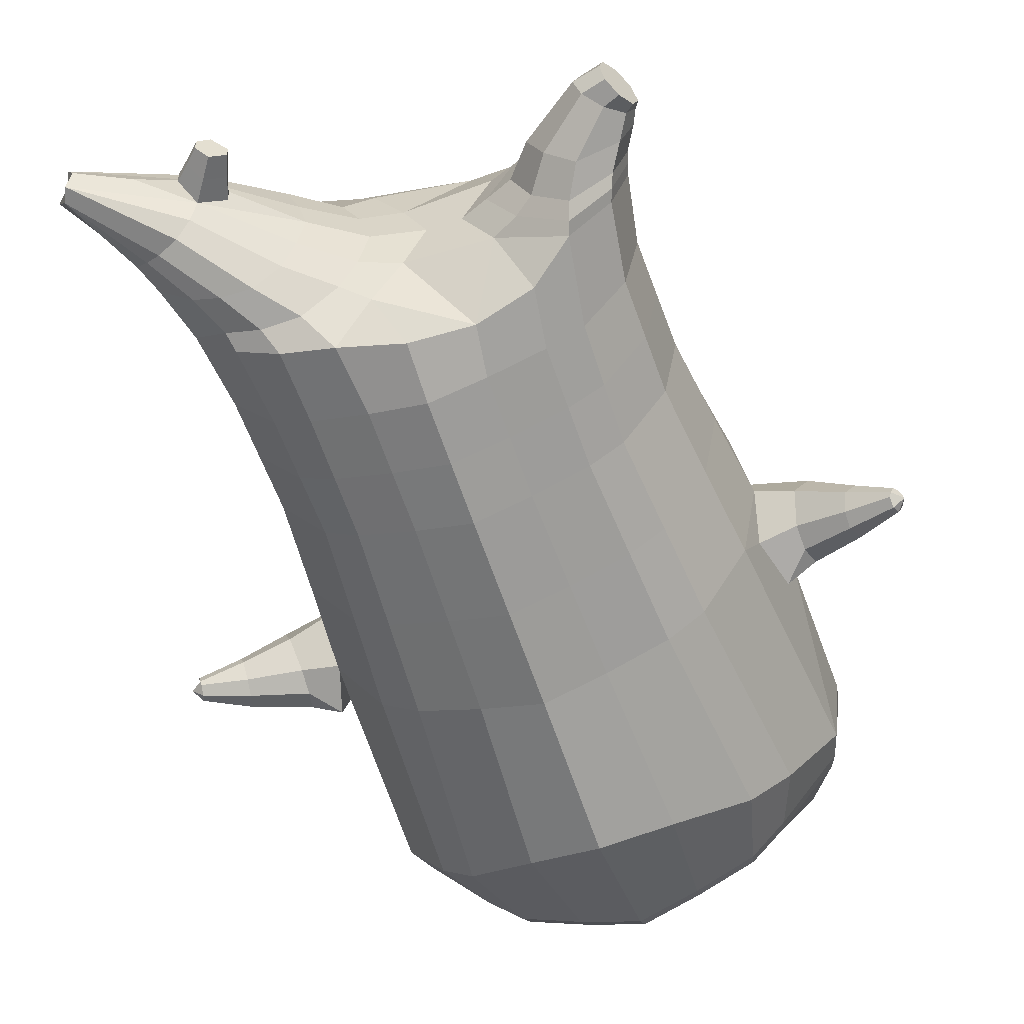
<metadata>
{"format":"obj","ext":"obj","renderer":"f3d","projection":"perspective","resolution":1024,"background":"white","views":[{"elev":-58.1,"azim":-160.6,"up":"+Z"}]}
</metadata>
<code>
o korok
v 0 -0.5084 0.2836
v 0 1.044 0.1726
v -0.2329 -0.5452 0.2266
v -0.2624 1.045 0.1254
v -0.3023 -0.5573 0.1904
v -0.3536 1.095 0.06784
v -0.39 -0.571 0.1195
v -0.4419 1.077 -0.02381
v -0.4275 -0.5759 0.01136
v -0.48 1.058 -0.1246
v -0.395 -0.5809 -0.1018
v -0.4419 1.059 -0.2272
v -0.3023 -0.5758 -0.1976
v -0.3536 1.061 -0.3206
v -0.2329 -0.5693 -0.2537
v -0.2624 1.002 -0.3685
v -0 -0.5506 -0.3602
v -0 0.9925 -0.4149
v 0 0.9341 0.2303
v -0.2452 0.9286 0.1673
v -0.3246 0.9254 0.1303
v -0.4157 0.9157 0.01951
v -0.45 0.9043 -0.1112
v -0.4157 0.8928 -0.2419
v -0.3246 0.8831 -0.3526
v -0.2452 0.8799 -0.3897
v -0 0.8744 -0.4527
v 0 0.6809 0.3099
v -0.2452 0.6748 0.2404
v -0.3182 0.671 0.1967
v -0.4157 0.6596 0.06581
v -0.45 0.6461 -0.08858
v -0.4157 0.6325 -0.243
v -0.3182 0.6211 -0.3739
v -0.2452 0.6173 -0.4176
v -0 0.6108 -0.492
v 0 0.2706 0.411
v -0.2724 0.2623 0.3253
v -0.3536 0.2577 0.2713
v -0.4984 0.2299 -0.05218
v -0.3536 0.1999 -0.4034
v -0.2724 0.1951 -0.4576
v -0 0.187 -0.5452
v -0.1631 -0.5706 0.1466
v -0.09482 -0.5713 0.00192
v -0.1631 -0.5824 -0.1424
v 0 -0.2061 0.4621
v -0.2724 -0.296 0.3818
v -0.3536 -0.3207 0.3313
v -0.5225 -0.3667 1.4e-05
v -0.3986 -0.2913 -0.3694
v -0.3147 -0.2513 -0.4676
v -0 -0.1643 -0.6011
v 0 -0.3978 0.3879
v -0.2588 -0.4047 0.3518
v -0.3359 -0.414 0.3057
v -0.4488 -0.4325 0.1677
v -0.4945 -0.4515 0.004834
v -0.4666 -0.4604 -0.1583
v -0.3359 -0.4699 -0.3163
v -0.2588 -0.4762 -0.3921
v -0 -0.4878 -0.4869
v 0 -0.3476 0.4199
v -0.2656 -0.3653 0.3713
v -0.3447 -0.3746 0.3224
v -0.4604 -0.3941 0.1758
v -0.5122 -0.4141 0.002686
v -0.4824 -0.4242 -0.1708
v -0.3447 -0.4352 -0.3377
v -0.2656 -0.4421 -0.4165
v -0 -0.4532 -0.5151
v -0.278 -0.6563 0.09823
v -0.3183 -0.656 0.05591
v -0.334 -0.6559 0.005835
v -0.3183 -0.6558 -0.04445
v -0.278 -0.6555 -0.08714
v -0.1725 -0.6556 -0.05858
v -0.1725 -0.6564 0.06925
v -0.1548 -0.6558 0.004926
v -0.2705 -0.6964 0.0428
v -0.2814 -0.696 0.01897
v -0.2705 -0.6957 -0.005035
v -0.2392 -0.6953 -0.02529
v -0.1767 -0.6961 0.01861
v -0.2977 -0.6028 0.1489
v -0.2977 -0.6129 -0.1502
v -0.3605 -0.615 -0.07609
v -0.3844 -0.6123 0.007453
v -0.1631 -0.6 -0.1138
v -0.3605 -0.6097 0.0873
v -0.1631 -0.5938 0.1182
v -0.1214 -0.596 0.001919
v -0.201 -0.6564 0.08403
v -0.2486 -0.6563 0.09746
v -0.201 -0.6556 -0.07311
v -0.2486 -0.6556 -0.08636
v -0.2017 -0.6966 0.05203
v -0.2299 -0.6967 0.06034
v -0.2156 -0.7113 0.02787
v -0.2017 -0.6955 -0.01441
v -0.2511 -0.5965 0.1642
v -0.2037 -0.5913 0.1495
v -0.2037 -0.6015 -0.1446
v -0.2511 -0.6082 -0.1579
v -0.1165 -0.5249 0.2606
v -0.1362 1.028 0.1598
v -0.1226 0.9318 0.2038
v -0.1226 0.6785 0.2826
v -0.1362 0.2672 0.3726
v -0.1362 -0.2499 0.4279
v -0.1294 -0.3999 0.3749
v -0.1328 -0.3552 0.4006
v -0.1165 -0.5604 -0.3116
v -0.1362 0.9788 -0.3995
v -0.1226 0.8767 -0.4261
v -0.1226 0.6136 -0.4598
v -0.1362 0.1906 -0.5065
v -0.1573 -0.1854 -0.5613
v -0.1294 -0.483 -0.4442
v -0.1328 -0.4489 -0.4706
v -0.522 -0.007065 -0.03013
v -0.6115 0.03813 -0.06119
v -0.5821 0.2164 -0.07569
v -0.5808 0.06804 -0.1394
v -0.569 0.1157 -0.1548
v -0.625 0.1409 0.02319
v -0.6293 0.09037 0.01674
v -0.692 0.1147 -0.1666
v -0.6756 0.151 -0.1787
v -0.7175 0.1036 -0.1238
v -0.6864 0.2086 -0.1279
v -0.7259 0.1696 -0.07301
v -0.7321 0.1296 -0.08215
v -0.7838 0.1627 -0.1884
v -0.7764 0.1799 -0.1932
v -0.7933 0.161 -0.1714
v -0.7801 0.2048 -0.1729
v -0.7967 0.1874 -0.1511
v -0.8 0.1688 -0.1547
v -0.8039 0.1877 -0.1813
v -0.5672 0.1681 -0.1369
v -0.6757 0.1832 -0.1614
v -0.7752 0.2018 -0.1838
v -0.4854 0.1804 0.05782
v -0.6108 0.1869 -0.004738
v -0.7092 0.1955 -0.09157
v -0.7863 0.206 -0.1606
v -0.5082 0.08361 0.1076
v -0.1362 -0.09037 0.4245
v 0 0.001796 0.457
v -0.4641 -0.3448 0.1904
v -0.4648 0.2469 0.1385
v -0.5131 0.05796 -0.1775
v -0.4813 0.1604 -0.1502
v -0.4575 0.2124 -0.2413
v -0.5035 -0.3538 -0.1923
v 0.2329 -0.5452 0.2266
v 0.2474 1.083 0.1351
v 0.3023 -0.5573 0.1904
v 0.3386 1.087 0.08864
v 0.39 -0.571 0.1195
v 0.4293 1.081 -0.006779
v 0.4275 -0.5759 0.01136
v 0.4614 1.061 -0.1249
v 0.395 -0.5809 -0.1018
v 0.3023 -0.5758 -0.1976
v 0.3386 1.049 -0.3396
v 0.2329 -0.5693 -0.2537
v 0.2474 1.038 -0.3848
v 0.2452 0.9286 0.1673
v 0.3246 0.9254 0.1303
v 0.4157 0.9157 0.01951
v 0.45 0.9043 -0.1112
v 0.4157 0.8928 -0.2419
v 0.3246 0.8831 -0.3526
v 0.2452 0.8799 -0.3897
v 0.2452 0.6748 0.2404
v 0.3182 0.671 0.1967
v 0.4157 0.6596 0.06581
v 0.45 0.6461 -0.08858
v 0.4157 0.6325 -0.243
v 0.3182 0.6211 -0.3739
v 0.2452 0.6173 -0.4176
v 0.2724 0.2623 0.3253
v 0.3536 0.2577 0.2713
v 0.4984 0.2299 -0.05218
v 0.3536 0.1999 -0.4034
v 0.2724 0.1951 -0.4576
v 0.1631 -0.5706 0.1466
v 0.09482 -0.5713 0.00192
v 0.1631 -0.5824 -0.1424
v 0.2724 -0.296 0.3818
v 0.3536 -0.3207 0.3313
v 0.5225 -0.3667 1.4e-05
v 0.3986 -0.2913 -0.3694
v 0.3147 -0.2513 -0.4676
v 0.2588 -0.4047 0.3518
v 0.3359 -0.414 0.3057
v 0.4488 -0.4325 0.1677
v 0.4945 -0.4515 0.004834
v 0.4666 -0.4604 -0.1583
v 0.3359 -0.4699 -0.3163
v 0.2588 -0.4762 -0.3921
v 0.2656 -0.3653 0.3713
v 0.3447 -0.3746 0.3224
v 0.4604 -0.3941 0.1758
v 0.5122 -0.4141 0.002686
v 0.4824 -0.4242 -0.1708
v 0.3447 -0.4352 -0.3377
v 0.2656 -0.4421 -0.4165
v 0.278 -0.6563 0.09823
v 0.3183 -0.656 0.05591
v 0.334 -0.6559 0.005835
v 0.3183 -0.6558 -0.04445
v 0.278 -0.6555 -0.08714
v 0.1725 -0.6556 -0.05858
v 0.1725 -0.6564 0.06925
v 0.1548 -0.6558 0.004926
v 0.2705 -0.6964 0.0428
v 0.2814 -0.696 0.01897
v 0.2705 -0.6957 -0.005035
v 0.2392 -0.6953 -0.02529
v 0.1767 -0.6961 0.01861
v 0.2977 -0.6028 0.1489
v 0.2977 -0.6129 -0.1502
v 0.3605 -0.615 -0.07609
v 0.3844 -0.6123 0.007453
v 0.1631 -0.6 -0.1138
v 0.3605 -0.6097 0.0873
v 0.1631 -0.5938 0.1182
v 0.1214 -0.596 0.001919
v 0.201 -0.6564 0.08403
v 0.2486 -0.6563 0.09746
v 0.201 -0.6556 -0.07311
v 0.2486 -0.6556 -0.08636
v 0.2017 -0.6966 0.05203
v 0.2299 -0.6967 0.06034
v 0.2156 -0.7113 0.02787
v 0.2017 -0.6955 -0.01441
v 0.2511 -0.5965 0.1642
v 0.2037 -0.5913 0.1495
v 0.2037 -0.6015 -0.1446
v 0.2511 -0.6082 -0.1579
v 0.1165 -0.5249 0.2606
v 0.1362 1.073 0.1559
v 0.1226 0.9318 0.2038
v 0.1226 0.6785 0.2826
v 0.1362 0.2672 0.3726
v 0.1362 -0.2499 0.4279
v 0.1294 -0.3999 0.3749
v 0.1328 -0.3552 0.4006
v 0.1165 -0.5604 -0.3116
v 0.1362 1.024 -0.4034
v 0.1226 0.8767 -0.4261
v 0.1226 0.6136 -0.4598
v 0.1362 0.1906 -0.5065
v 0.1573 -0.1854 -0.5613
v 0.1294 -0.483 -0.4442
v 0.1328 -0.4489 -0.4706
v 0.522 -0.007065 -0.03013
v 0.6115 0.03814 -0.06104
v 0.582 0.2163 -0.07573
v 0.5823 0.06834 -0.1399
v 0.5704 0.116 -0.1553
v 0.6231 0.1405 0.02395
v 0.6277 0.09005 0.01745
v 0.7072 0.1195 -0.1472
v 0.693 0.1562 -0.1605
v 0.7244 0.1067 -0.1009
v 0.6929 0.2116 -0.1059
v 0.722 0.1705 -0.04703
v 0.7305 0.131 -0.05645
v 0.8013 0.1696 -0.147
v 0.7947 0.1869 -0.1524
v 0.8073 0.1672 -0.1285
v 0.7939 0.2109 -0.1307
v 0.8061 0.1926 -0.1069
v 0.8104 0.1742 -0.1105
v 0.8191 0.1944 -0.1349
v 0.5679 0.1682 -0.1372
v 0.6894 0.1877 -0.1417
v 0.7912 0.2084 -0.1425
v 0.4854 0.1804 0.05782
v 0.6096 0.1866 -0.004329
v 0.7086 0.197 -0.06698
v 0.7975 0.2115 -0.1174
v 0.5082 0.08361 0.1076
v 0.1362 -0.09037 0.4245
v 0.4641 -0.3448 0.1904
v 0.4648 0.2469 0.1385
v 0.5131 0.05796 -0.1775
v 0.4813 0.1604 -0.1502
v 0.4575 0.2124 -0.2413
v 0.5035 -0.3538 -0.1923
v -0.2036 1.068 -0.2391
v -0.1386 1.078 -0.1264
v -0.2036 1.088 -0.01367
v 0.05122 1.095 0.06986
v -0.01378 1.087 -0.02826
v -0.06378 1.078 -0.1264
v -0.01378 1.069 -0.2245
v 0.05122 1.061 -0.3226
v -0.4619 1.125 -0.0465
v -0.3736 1.141 0.02178
v -0.495 1.108 -0.129
v -0.4619 1.111 -0.2132
v -0.3736 1.114 -0.2833
v -0.2986 1.135 -0.04451
v -0.2986 1.12 -0.217
v -0.2586 1.128 -0.1307
v -0.4932 1.17 -0.07467
v -0.4067 1.189 -0.02573
v -0.5236 1.159 -0.1335
v -0.4932 1.159 -0.1932
v -0.4067 1.17 -0.2448
v -0.3469 1.195 -0.08143
v -0.3469 1.186 -0.191
v -0.315 1.196 -0.1367
v 0.3861 1.192 0.02721
v 0.3277 1.194 0.05208
v 0.4642 1.185 -0.04726
v 0.4916 1.178 -0.1351
v 0.4642 1.17 -0.2229
v 0.3861 1.163 -0.2974
v 0.3277 1.161 -0.3223
v 0.2591 1.161 -0.3258
v 0.2591 1.194 0.05565
v 0.2015 1.165 -0.2764
v 0.2015 1.19 0.006199
v 0.1727 1.184 -0.06445
v 0.1547 1.178 -0.1351
v 0.1727 1.171 -0.2057
v 0.4556 1.263 -0.04031
v 0.4225 1.279 -0.02611
v 0.4898 1.239 -0.07408
v 0.5153 1.226 -0.1393
v 0.4898 1.227 -0.2058
v 0.4556 1.245 -0.2432
v 0.4225 1.259 -0.2601
v 0.3751 1.281 -0.2642
v 0.3751 1.302 -0.02581
v 0.3425 1.299 -0.2347
v 0.3425 1.314 -0.05804
v 0.5729 1.4 -0.1213
v 0.5949 1.383 -0.1531
v 0.5729 1.394 -0.1873
v 0.5572 1.431 -0.1265
v 0.5409 1.437 -0.1578
v 0.5572 1.426 -0.1876
v -0.3636 1.087 -0.3115
v -0.2586 1.094 -0.23
v -0.2586 1.112 -0.02712
v -0.3636 1.119 0.05439
v -0.4519 1.101 -0.03283
v -0.488 1.083 -0.1268
v -0.1986 1.103 -0.1286
v -0.4519 1.085 -0.2225
v 0.1102 1.116 0.02581
v 0.07219 1.11 -0.04466
v 0.3477 1.12 0.06417
v 0.1872 1.084 -0.3485
v 0.2716 1.083 -0.3508
v 0.04844 1.103 -0.1286
v 0.07219 1.096 -0.2124
v 0.3477 1.086 -0.3213
v 0.4293 1.06 -0.2447
v 0.1102 1.089 -0.2829
v 0.2716 1.122 0.09372
v 0.1872 1.122 0.09141
v -0.5217 1.211 -0.1009
v -0.4866 1.247 -0.0892
v -0.5379 1.191 -0.1363
v -0.5217 1.204 -0.1745
v -0.4866 1.238 -0.1923
v -0.4534 1.279 -0.1081
v -0.4534 1.272 -0.1792
v -0.4413 1.288 -0.1447
v -0.5398 1.225 -0.1022
v -0.5223 1.261 -0.09044
v -0.5479 1.205 -0.1375
v -0.5398 1.218 -0.1757
v -0.5223 1.252 -0.1935
v -0.5057 1.293 -0.1094
v -0.5057 1.286 -0.1804
v -0.4996 1.302 -0.1459
v 0.3261 1.31 -0.1911
v 0.2685 1.399 -0.1189
v 0.2685 1.392 -0.1894
v 0.3515 1.355 -0.1647
v 0.3515 1.357 -0.1367
v 0.291 1.413 -0.1428
v 0.291 1.41 -0.1683
v 0.2389 1.375 -0.1637
v 0.2389 1.377 -0.1412
v 0.4349 1.383 -0.1531
v 0.2769 1.284 -0.1322
v 0.2769 1.282 -0.1565
v 0.3261 1.318 -0.1029
v 0.297 1.352 -0.1903
v 0.321 1.384 -0.1396
v 0.321 1.382 -0.1665
v 0.2969 1.358 -0.1109
v 0.2582 1.329 -0.1602
v 0.2582 1.331 -0.1366
v 0 0.4757 0.3605
v -0.2588 0.4686 0.2831
v -0.3359 0.4644 0.2342
v -0.4726 0.4377 -0.06996
v -0.3359 0.4105 -0.3885
v -0.2588 0.4062 -0.4375
v -0 0.3989 -0.5186
v -0.1294 0.4729 0.3276
v -0.1294 0.4021 -0.4831
v -0.4391 0.453 0.1024
v -0.4358 0.4223 -0.2419
v 0.2588 0.4686 0.2831
v 0.3359 0.4644 0.2342
v 0.4726 0.4377 -0.06996
v 0.3359 0.4105 -0.3885
v 0.2588 0.4062 -0.4375
v 0.1294 0.4729 0.3276
v 0.1294 0.4021 -0.4831
v 0.4391 0.453 0.1024
v 0.4358 0.4223 -0.2419
v 0 0.8075 0.2701
v -0.2452 0.8017 0.2039
v -0.3214 0.7982 0.1635
v -0.4157 0.7876 0.04266
v -0.45 0.7752 -0.09988
v -0.4157 0.7627 -0.2424
v -0.3214 0.7521 -0.3633
v -0.2452 0.7486 -0.4036
v -0 0.7426 -0.4724
v -0.1226 0.8052 0.2432
v -0.1226 0.7451 -0.443
v 0.2452 0.8017 0.2039
v 0.3214 0.7982 0.1635
v 0.4157 0.7876 0.04266
v 0.45 0.7752 -0.09988
v 0.4157 0.7627 -0.2424
v 0.3214 0.7521 -0.3633
v 0.2452 0.7486 -0.4036
v 0.1226 0.8052 0.2432
v 0.1226 0.7451 -0.443
f 107 106 4 20
f 20 4 6 21
f 21 6 8 22
f 22 8 10 23
f 23 10 12 24
f 24 12 14 25
f 25 14 16 26
f 115 114 18 27
f 435 115 27 433
f 431 25 26 432
f 430 24 25 431
f 429 23 24 430
f 428 22 23 429
f 427 21 22 428
f 426 20 21 427
f 434 107 20 426
f 412 108 29 406
f 406 29 30 407
f 407 30 31 414
f 414 31 32 408
f 408 32 33 415
f 415 33 34 409
f 409 34 35 410
f 413 116 36 411
f 118 117 43 53
f 51 41 42 52
f 156 155 41 51
f 40 144 152
f 48 38 39 49
f 110 149 48
f 76 96 83
f 112 110 48 64
f 64 48 49 65
f 65 49 151 66
f 66 151 50 67
f 67 50 156 68
f 68 156 51 69
f 69 51 52 70
f 120 118 53 71
f 113 119 62 17
f 13 60 61 15
f 11 59 60 13
f 9 58 59 11
f 7 57 58 9
f 5 56 57 7
f 3 55 56 5
f 105 111 55 3
f 119 120 71 62
f 60 69 70 61
f 59 68 69 60
f 58 67 68 59
f 57 66 67 58
f 56 65 66 57
f 55 64 65 56
f 111 112 64 55
f 72 73 80 98
f 95 77 100
f 88 87 75 74
f 85 90 73 72
f 78 93 97
f 92 91 78 79
f 87 86 76 75
f 89 92 79 77
f 90 88 74 73
f 100 84 99
f 94 72 98
f 73 74 81 80
f 103 89 77 95
f 74 75 82 81
f 101 85 72 94
f 75 76 83 82
f 79 78 97 84
f 86 104 96 76
f 77 79 84 100
f 91 102 93 78
f 3 5 85 101
f 98 80 99
f 80 81 99
f 81 82 99
f 82 83 99
f 84 97 99
f 17 1 105 3 44 45 46 15 113
f 7 9 88 90
f 46 45 92 89
f 11 13 86 87
f 45 44 91 92
f 13 15 104 86
f 5 7 90 85
f 9 11 87 88
f 15 46 89 103
f 44 3 102 91
f 97 98 99
f 83 100 99
f 101 102 3
f 103 104 15
f 103 95 96 104
f 83 96 95 100
f 94 98 97 93
f 93 102 101 94
f 54 63 112 111
f 1 54 111 105
f 63 47 110 112
f 47 150 149 110
f 405 28 108 412
f 425 19 107 434
f 19 2 106 107
f 61 70 120 119
f 15 61 119 113
f 70 52 118 120
f 52 42 117 118
f 410 35 116 413
f 432 26 115 435
f 26 16 114 115
f 154 153 125 141
f 121 148 127 122
f 144 40 123 145
f 124 125 153
f 126 127 148
f 122 127 133 130
f 146 131 137 147
f 141 125 129 142
f 125 124 128 129
f 145 123 131 146
f 127 126 132 133
f 124 122 130 128
f 137 143 135 140
f 133 132 138 139
f 128 130 136 134
f 130 133 139 136
f 142 129 135 143
f 129 128 134 135
f 135 134 140
f 138 147 137 140
f 139 138 140
f 134 136 140
f 136 139 140
f 131 142 143 137
f 123 141 142 131
f 40 154 141 123
f 126 145 146 132
f 132 146 147 138
f 151 121 50
f 40 155 154
f 153 121 122 124
f 148 144 145 126
f 48 149 109 38
f 149 150 37 109
f 151 152 144 148 121
f 49 39 152 151
f 121 153 154 155 156
f 50 121 156
f 246 170 158 245
f 170 171 160 158
f 171 172 162 160
f 172 173 164 162
f 173 174 366 164
f 174 175 167 366
f 175 176 169 167
f 254 27 18 253
f 444 433 27 254
f 441 442 176 175
f 440 441 175 174
f 439 440 174 173
f 438 439 173 172
f 437 438 172 171
f 436 437 171 170
f 443 436 170 246
f 421 416 177 247
f 416 417 178 177
f 417 423 179 178
f 423 418 180 179
f 418 424 181 180
f 424 419 182 181
f 419 420 183 182
f 422 411 36 255
f 257 53 43 256
f 195 196 188 187
f 294 195 187 293
f 186 290 283
f 192 193 185 184
f 249 192 288
f 215 222 235
f 251 204 192 249
f 204 205 193 192
f 205 206 289 193
f 206 207 194 289
f 207 208 294 194
f 208 209 195 294
f 209 210 196 195
f 259 71 53 257
f 252 17 62 258
f 166 168 203 202
f 165 166 202 201
f 163 165 201 200
f 161 163 200 199
f 159 161 199 198
f 157 159 198 197
f 244 157 197 250
f 258 62 71 259
f 202 203 210 209
f 201 202 209 208
f 200 201 208 207
f 199 200 207 206
f 198 199 206 205
f 197 198 205 204
f 250 197 204 251
f 211 237 219 212
f 234 239 216
f 227 213 214 226
f 224 211 212 229
f 217 236 232
f 231 218 217 230
f 226 214 215 225
f 228 216 218 231
f 229 212 213 227
f 239 238 223
f 233 237 211
f 212 219 220 213
f 242 234 216 228
f 213 220 221 214
f 240 233 211 224
f 214 221 222 215
f 218 223 236 217
f 225 215 235 243
f 216 239 223 218
f 230 217 232 241
f 157 240 224 159
f 237 238 219
f 219 238 220
f 220 238 221
f 221 238 222
f 223 238 236
f 17 252 168 191 190 189 157 244 1
f 161 229 227 163
f 191 228 231 190
f 165 226 225 166
f 190 231 230 189
f 166 225 243 168
f 159 224 229 161
f 163 227 226 165
f 168 242 228 191
f 189 230 241 157
f 236 238 237
f 222 238 239
f 240 157 241
f 242 168 243
f 242 243 235 234
f 222 239 234 235
f 233 232 236 237
f 232 233 240 241
f 54 250 251 63
f 1 244 250 54
f 63 251 249 47
f 47 249 288 150
f 405 421 247 28
f 425 443 246 19
f 19 246 245 2
f 203 258 259 210
f 168 252 258 203
f 210 259 257 196
f 196 257 256 188
f 420 422 255 183
f 442 444 254 176
f 176 254 253 169
f 292 280 264 291
f 260 261 266 287
f 283 284 262 186
f 263 291 264
f 265 287 266
f 261 269 272 266
f 285 286 276 270
f 280 281 268 264
f 264 268 267 263
f 284 285 270 262
f 266 272 271 265
f 263 267 269 261
f 276 279 274 282
f 272 278 277 271
f 267 273 275 269
f 269 275 278 272
f 281 282 274 268
f 268 274 273 267
f 274 279 273
f 277 279 276 286
f 278 279 277
f 273 279 275
f 275 279 278
f 270 276 282 281
f 262 270 281 280
f 186 262 280 292
f 265 271 285 284
f 271 277 286 285
f 289 194 260
f 186 292 293
f 291 263 261 260
f 287 265 284 283
f 192 184 248 288
f 288 248 37 150
f 289 260 287 283 290
f 193 289 290 185
f 260 294 293 292 291
f 194 294 260
f 302 18 114
f 351 350 307 309
f 359 358 329 330
f 308 310 318 316
f 353 352 308 304
f 355 354 303 305
f 356 351 309 310
f 357 355 305 306
f 354 353 304 303
f 352 356 310 308
f 350 357 306 307
f 314 313 372 373
f 309 307 315 317
f 307 306 314 315
f 305 303 311 313
f 310 309 317 318
f 304 308 316 312
f 306 305 313 314
f 303 304 312 311
f 328 332 386 342
f 360 162 321 319
f 362 361 326 325
f 363 359 330 331
f 364 363 331 332
f 366 365 324 323
f 361 367 328 326
f 367 364 332 328
f 369 368 320 327
f 162 164 322 321
f 368 360 319 320
f 365 362 325 324
f 358 369 327 329
f 164 366 323 322
f 398 343 347
f 325 326 340 339
f 327 320 334 341
f 320 319 333 334
f 326 328 342 340
f 319 321 335 333
f 329 327 341 343
f 321 322 336 335
f 330 329 343 398
f 322 323 337 336
f 323 324 338 337
f 391 392 388 393 394 387
f 324 325 339 338
f 336 337 346 345
f 404 402 387 394
f 337 338 346
f 338 339 346
f 342 386 349
f 339 340 349 346
f 341 334 344 347
f 334 333 344
f 340 342 349
f 333 335 344
f 343 341 347
f 335 336 345 344
f 14 12 357 350
f 297 296 356 352
f 8 6 353 354
f 12 10 355 357
f 296 295 351 356
f 10 8 354 355
f 6 297 352 353
f 295 14 350 351
f 298 245 369 358
f 167 169 362 365
f 158 160 360 368
f 245 158 368 369
f 302 301 364 367
f 253 302 367 361
f 366 167 365
f 301 300 363 364
f 300 299 359 363
f 169 253 361 362
f 160 162 360
f 299 298 358 359
f 376 374 382 384
f 311 312 371 370
f 316 318 377 375
f 317 315 374 376
f 315 314 373 374
f 313 311 370 372
f 318 317 376 377
f 312 316 375 371
f 374 373 381 382
f 372 370 378 380
f 377 376 384 385
f 371 375 383 379
f 373 372 380 381
f 370 371 379 378
f 375 377 385 383
f 379 383 385 384 382 381 380 378
f 401 399 388 392
f 400 390 389 401
f 402 400 391 387
f 403 397 396 404
f 399 403 393 388
f 386 395 348 349
f 398 347 348 395
f 332 331 386
f 389 390 398 395 386
f 396 397 386 331 398
f 331 330 398
f 386 397 403 399
f 393 403 404 394
f 398 390 400 402
f 391 400 401 392
f 389 386 399 401
f 396 398 402 404
f 2 245 298
f 2 298 106
f 298 299 106
f 4 106 297
f 297 6 4
f 296 297 299
f 296 299 300
f 106 299 297
f 296 300 301
f 16 14 295
f 295 296 301
f 302 253 18
f 295 301 114
f 301 302 114
f 114 16 295
f 344 345 346 349 348 347
f 188 256 422 420
f 37 248 421 405
f 256 43 411 422
f 187 188 420 419
f 293 187 419 424
f 186 293 424 418
f 290 186 418 423
f 185 290 423 417
f 184 185 417 416
f 248 184 416 421
f 42 410 413 117
f 37 405 412 109
f 117 413 411 43
f 41 409 410 42
f 155 415 409 41
f 40 408 415 155
f 152 414 408 40
f 39 407 414 152
f 38 406 407 39
f 109 412 406 38
f 183 255 444 442
f 28 247 443 425
f 247 177 436 443
f 177 178 437 436
f 178 179 438 437
f 179 180 439 438
f 180 181 440 439
f 181 182 441 440
f 182 183 442 441
f 255 36 433 444
f 35 432 435 116
f 28 425 434 108
f 108 434 426 29
f 29 426 427 30
f 30 427 428 31
f 31 428 429 32
f 32 429 430 33
f 33 430 431 34
f 34 431 432 35
f 116 435 433 36

</code>
